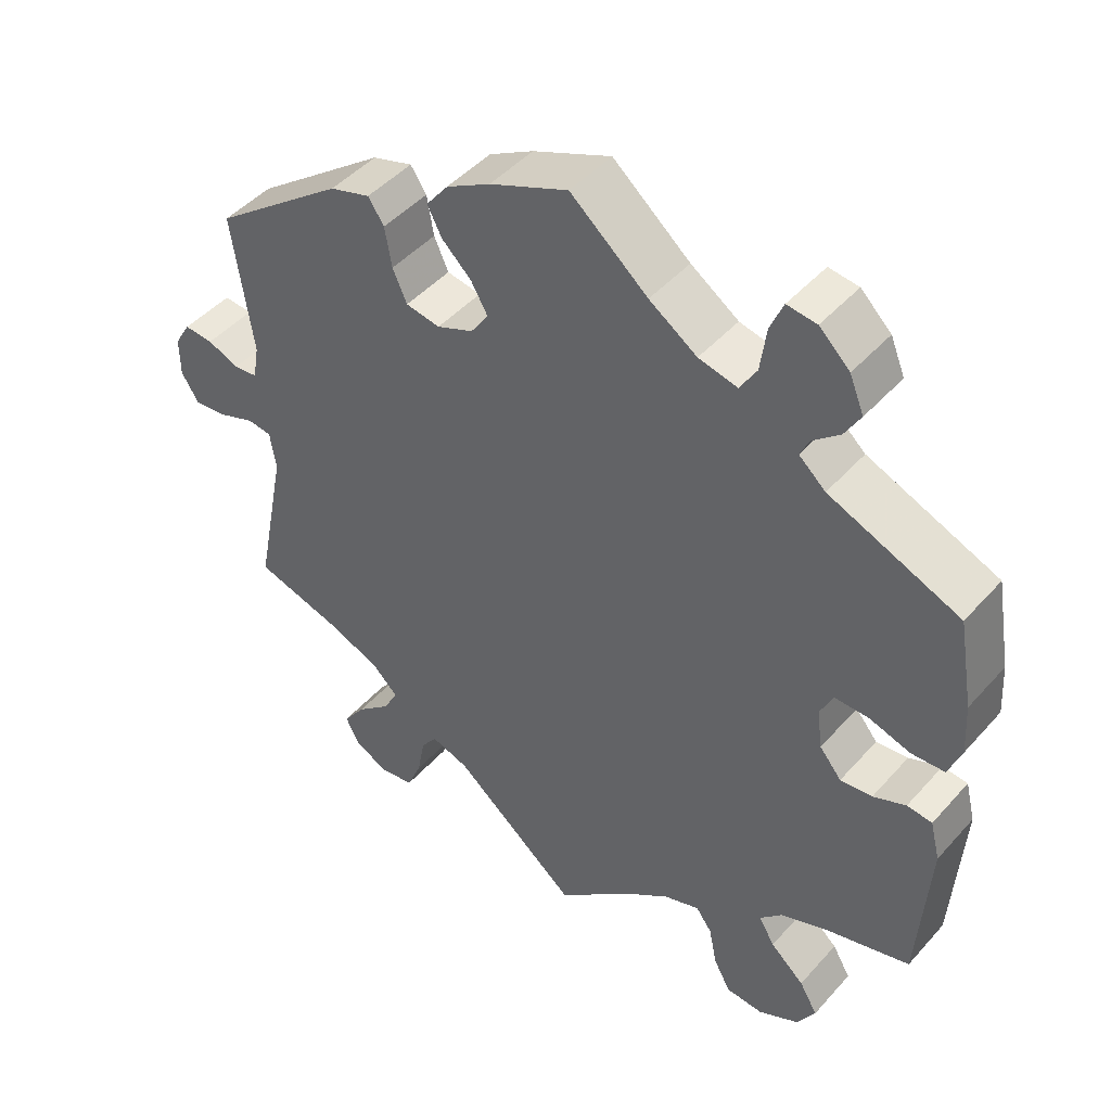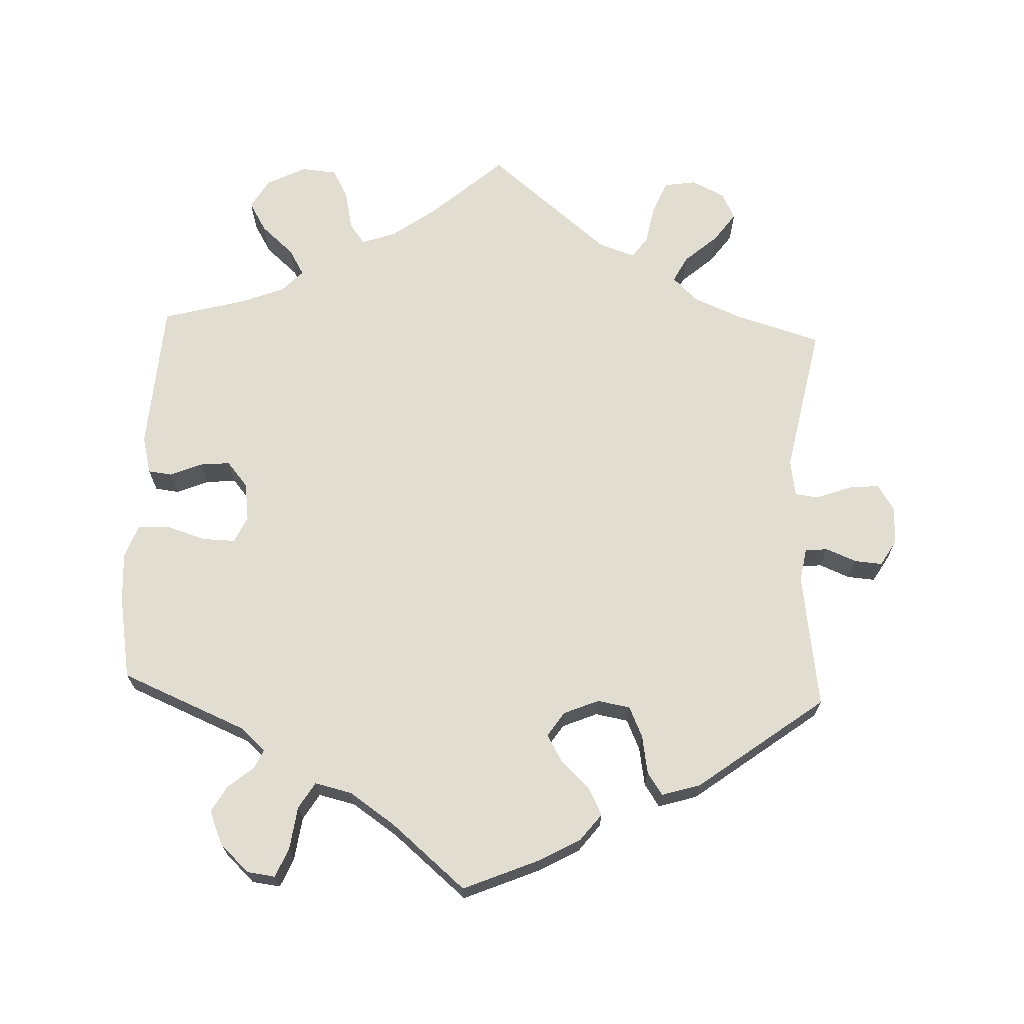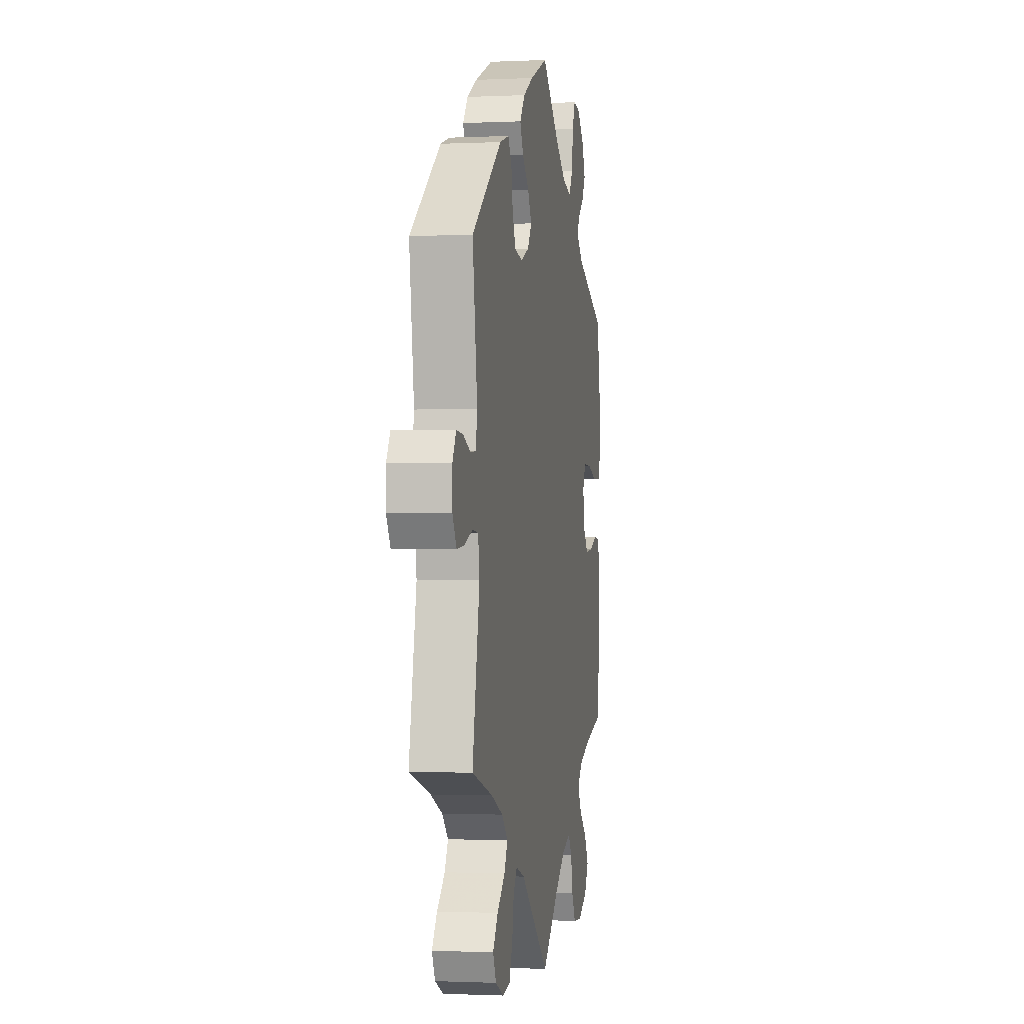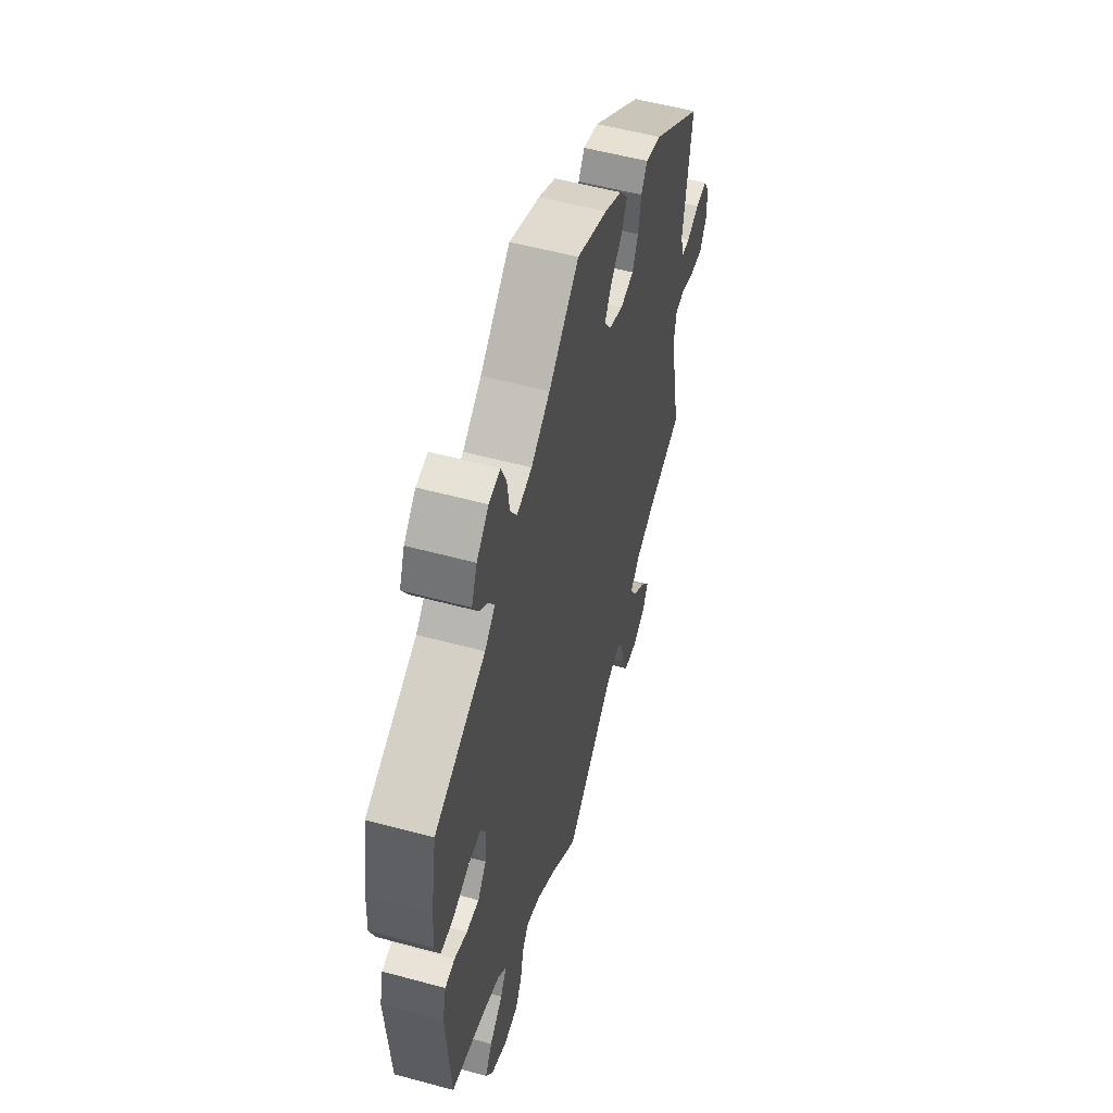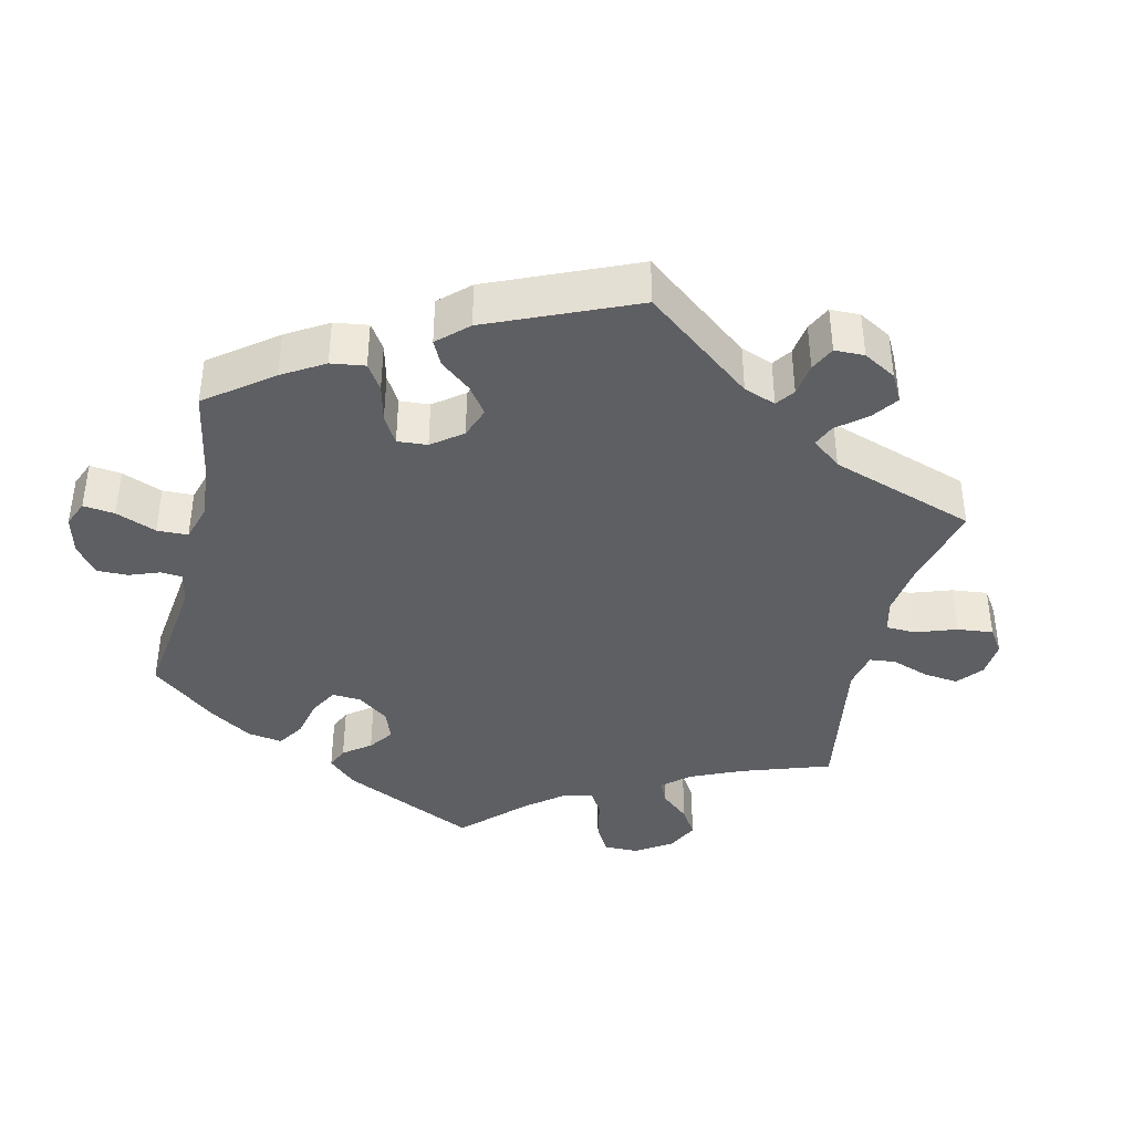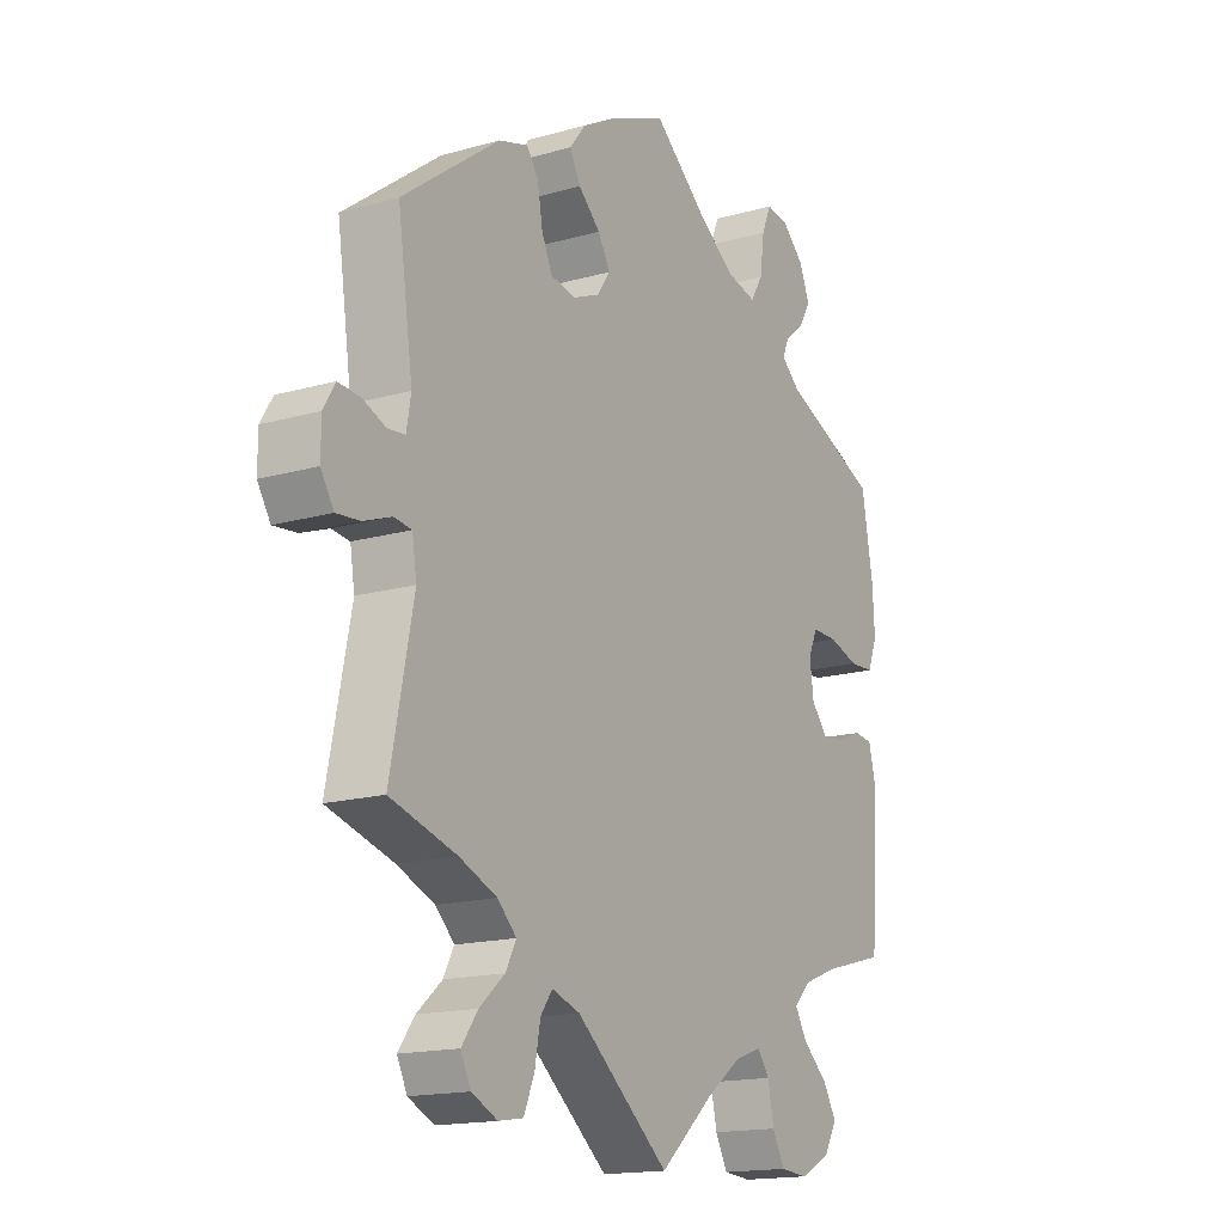
<metadata>
{"format":"obj","ext":"obj","renderer":"f3d","projection":"perspective","resolution":1024,"background":"white","views":[{"elev":46.0,"azim":-141.2,"up":"+Z"},{"elev":68.7,"azim":2.3,"up":"+Y"},{"elev":-1.2,"azim":99.7,"up":"+Z"},{"elev":54.7,"azim":-74.0,"up":"+Z"},{"elev":-39.5,"azim":46.9,"up":"+Y"},{"elev":-16.2,"azim":120.5,"up":"+Z"}]}
</metadata>
<code>
v 0.382 0.07 -0.324
v 0.315 0.07 -0.352
v 0.281 0.07 -0.385
v 0.3 0.07 -0.421
v 0.345 0.07 -0.46
v 0.374 0.07 -0.5
v 0.356 0.07 -0.537
v 0.31 0.07 -0.559
v 0.266 0.07 -0.552
v 0.247 0.07 -0.507
v 0.237 0.07 -0.453
v 0.216 0.07 -0.424
v 0.166 0.07 -0.441
v 0 0.07 -0.578
v -0.098 0.07 -0.492
v -0.16 0.07 -0.447
v -0.207 0.07 -0.431
v -0.228 0.07 -0.46
v -0.239 0.07 -0.513
v -0.261 0.07 -0.554
v -0.31 0.07 -0.558
v -0.364 0.07 -0.531
v -0.388 0.07 -0.49
v -0.364 0.07 -0.449
v -0.319 0.07 -0.409
v -0.298 0.07 -0.373
v -0.327 0.07 -0.343
v -0.389 0.07 -0.319
v -0.501 0.07 -0.289
v -0.515 0.07 -0.082
v -0.502 0.07 -0.03
v -0.469 0.07 -0.026
v -0.426 0.07 -0.044
v -0.384 0.07 -0.048
v -0.355 0.07 -0.013
v -0.348 0.07 0.04
v -0.365 0.07 0.076
v -0.41 0.07 0.075
v -0.464 0.07 0.058
v -0.508 0.07 0.06
v -0.525 0.07 0.105
v -0.521 0.07 0.173
v -0.501 0.07 0.289
v -0.329 0.07 0.361
v -0.294 0.07 0.392
v -0.306 0.07 0.418
v -0.341 0.07 0.447
v -0.362 0.07 0.483
v -0.343 0.07 0.529
v -0.303 0.07 0.567
v -0.264 0.07 0.572
v -0.247 0.07 0.532
v -0.239 0.07 0.473
v -0.217 0.07 0.437
v -0.166 0.07 0.449
v -0.103 0.07 0.492
v -0.001 0.07 0.578
v 0.102 0.07 0.535
v 0.16 0.07 0.503
v 0.189 0.07 0.466
v 0.17 0.07 0.429
v 0.131 0.07 0.392
v 0.109 0.07 0.354
v 0.132 0.07 0.32
v 0.18 0.07 0.3
v 0.225 0.07 0.308
v 0.244 0.07 0.35
v 0.253 0.07 0.403
v 0.274 0.07 0.434
v 0.327 0.07 0.418
v 0.5 0.07 0.289
v 0.473 0.07 0.103
v 0.481 0.07 0.057
v 0.512 0.07 0.054
v 0.554 0.07 0.071
v 0.592 0.07 0.074
v 0.613 0.07 0.039
v 0.613 0.07 -0.013
v 0.59 0.07 -0.05
v 0.548 0.07 -0.046
v 0.499 0.07 -0.028
v 0.467 0.07 -0.032
v 0.459 0.07 -0.083
v 0.5 0.07 -0.289
v 0.382 0 -0.324
v 0.315 0 -0.352
v 0.281 0 -0.385
v 0.3 0 -0.421
v 0.345 0 -0.46
v 0.374 0 -0.5
v 0.356 0 -0.537
v 0.31 0 -0.559
v 0.266 0 -0.552
v 0.247 0 -0.507
v 0.237 0 -0.453
v 0.216 0 -0.424
v 0.166 0 -0.441
v 0 0 -0.578
v -0.098 0 -0.492
v -0.16 0 -0.447
v -0.207 0 -0.431
v -0.228 0 -0.46
v -0.239 0 -0.513
v -0.261 0 -0.554
v -0.31 0 -0.558
v -0.364 0 -0.531
v -0.388 0 -0.49
v -0.364 0 -0.449
v -0.319 0 -0.409
v -0.298 0 -0.373
v -0.327 0 -0.343
v -0.389 0 -0.319
v -0.501 0 -0.289
v -0.515 0 -0.082
v -0.502 0 -0.03
v -0.469 0 -0.026
v -0.426 0 -0.044
v -0.384 0 -0.048
v -0.355 0 -0.013
v -0.348 0 0.04
v -0.365 0 0.076
v -0.41 0 0.075
v -0.464 0 0.058
v -0.508 0 0.06
v -0.525 0 0.105
v -0.521 0 0.173
v -0.501 0 0.289
v -0.329 0 0.361
v -0.294 0 0.392
v -0.306 0 0.418
v -0.341 0 0.447
v -0.362 0 0.483
v -0.343 0 0.529
v -0.303 0 0.567
v -0.264 0 0.572
v -0.247 0 0.532
v -0.239 0 0.473
v -0.217 0 0.437
v -0.166 0 0.449
v -0.103 0 0.492
v -0.001 0 0.578
v 0.102 0 0.535
v 0.16 0 0.503
v 0.189 0 0.466
v 0.17 0 0.429
v 0.131 0 0.392
v 0.109 0 0.354
v 0.132 0 0.32
v 0.18 0 0.3
v 0.225 0 0.308
v 0.244 0 0.35
v 0.253 0 0.403
v 0.274 0 0.434
v 0.327 0 0.418
v 0.5 0 0.289
v 0.473 0 0.103
v 0.481 0 0.057
v 0.512 0 0.054
v 0.554 0 0.071
v 0.592 0 0.074
v 0.613 0 0.039
v 0.613 0 -0.013
v 0.59 0 -0.05
v 0.548 0 -0.046
v 0.499 0 -0.028
v 0.467 0 -0.032
v 0.459 0 -0.083
v 0.5 0 -0.289
f 83 84 1
f 82 83 1 2
f 78 79 80 81
f 78 81 82
f 77 78 82
f 74 75 76 77
f 73 74 77 82
f 72 73 82 2
f 67 68 69 70
f 66 67 70 71
f 65 66 71 72
f 59 60 61 62
f 59 62 63
f 56 57 58 59
f 55 56 59 63
f 54 55 63 64
f 50 51 52 53
f 50 53 54
f 49 50 54
f 46 47 48 49
f 45 46 49 54
f 44 45 54 64
f 38 39 40 41
f 37 38 41 42
f 30 31 32 33
f 28 29 30 33
f 27 28 33 34
f 26 27 34 35
f 22 23 24 25
f 22 25 26
f 21 22 26
f 18 19 20 21
f 17 18 21 26
f 16 17 26 35
f 13 14 15
f 12 13 15 16
f 8 9 10 11
f 6 7 8 11
f 4 5 6 11
f 3 4 11 12
f 37 42 43 44
f 36 37 44 64
f 36 64 65 72
f 16 35 36 72
f 12 16 72
f 2 3 12 72
f 85 168 167
f 86 85 167 166
f 165 164 163 162
f 166 165 162
f 166 162 161
f 161 160 159 158
f 166 161 158 157
f 86 166 157 156
f 154 153 152 151
f 155 154 151 150
f 156 155 150 149
f 146 145 144 143
f 147 146 143
f 143 142 141 140
f 147 143 140 139
f 148 147 139 138
f 137 136 135 134
f 138 137 134
f 138 134 133
f 133 132 131 130
f 138 133 130 129
f 148 138 129 128
f 125 124 123 122
f 126 125 122 121
f 117 116 115 114
f 117 114 113 112
f 118 117 112 111
f 119 118 111 110
f 109 108 107 106
f 110 109 106
f 110 106 105
f 105 104 103 102
f 110 105 102 101
f 119 110 101 100
f 99 98 97
f 100 99 97 96
f 95 94 93 92
f 95 92 91 90
f 95 90 89 88
f 96 95 88 87
f 128 127 126 121
f 148 128 121 120
f 156 149 148 120
f 156 120 119 100
f 156 100 96
f 156 96 87 86
f 1 85 86 2
f 2 86 87 3
f 3 87 88 4
f 4 88 89 5
f 5 89 90 6
f 6 90 91 7
f 7 91 92 8
f 8 92 93 9
f 9 93 94 10
f 10 94 95 11
f 11 95 96 12
f 12 96 97 13
f 13 97 98 14
f 14 98 99 15
f 15 99 100 16
f 16 100 101 17
f 17 101 102 18
f 18 102 103 19
f 19 103 104 20
f 20 104 105 21
f 21 105 106 22
f 22 106 107 23
f 23 107 108 24
f 24 108 109 25
f 25 109 110 26
f 26 110 111 27
f 27 111 112 28
f 28 112 113 29
f 29 113 114 30
f 30 114 115 31
f 31 115 116 32
f 32 116 117 33
f 33 117 118 34
f 34 118 119 35
f 35 119 120 36
f 36 120 121 37
f 37 121 122 38
f 38 122 123 39
f 39 123 124 40
f 40 124 125 41
f 41 125 126 42
f 42 126 127 43
f 43 127 128 44
f 44 128 129 45
f 45 129 130 46
f 46 130 131 47
f 47 131 132 48
f 48 132 133 49
f 49 133 134 50
f 50 134 135 51
f 51 135 136 52
f 52 136 137 53
f 53 137 138 54
f 54 138 139 55
f 55 139 140 56
f 56 140 141 57
f 57 141 142 58
f 58 142 143 59
f 59 143 144 60
f 60 144 145 61
f 61 145 146 62
f 62 146 147 63
f 63 147 148 64
f 64 148 149 65
f 65 149 150 66
f 66 150 151 67
f 67 151 152 68
f 68 152 153 69
f 69 153 154 70
f 70 154 155 71
f 71 155 156 72
f 72 156 157 73
f 73 157 158 74
f 74 158 159 75
f 75 159 160 76
f 76 160 161 77
f 77 161 162 78
f 78 162 163 79
f 79 163 164 80
f 80 164 165 81
f 81 165 166 82
f 82 166 167 83
f 83 167 168 84
f 84 168 85 1

</code>
